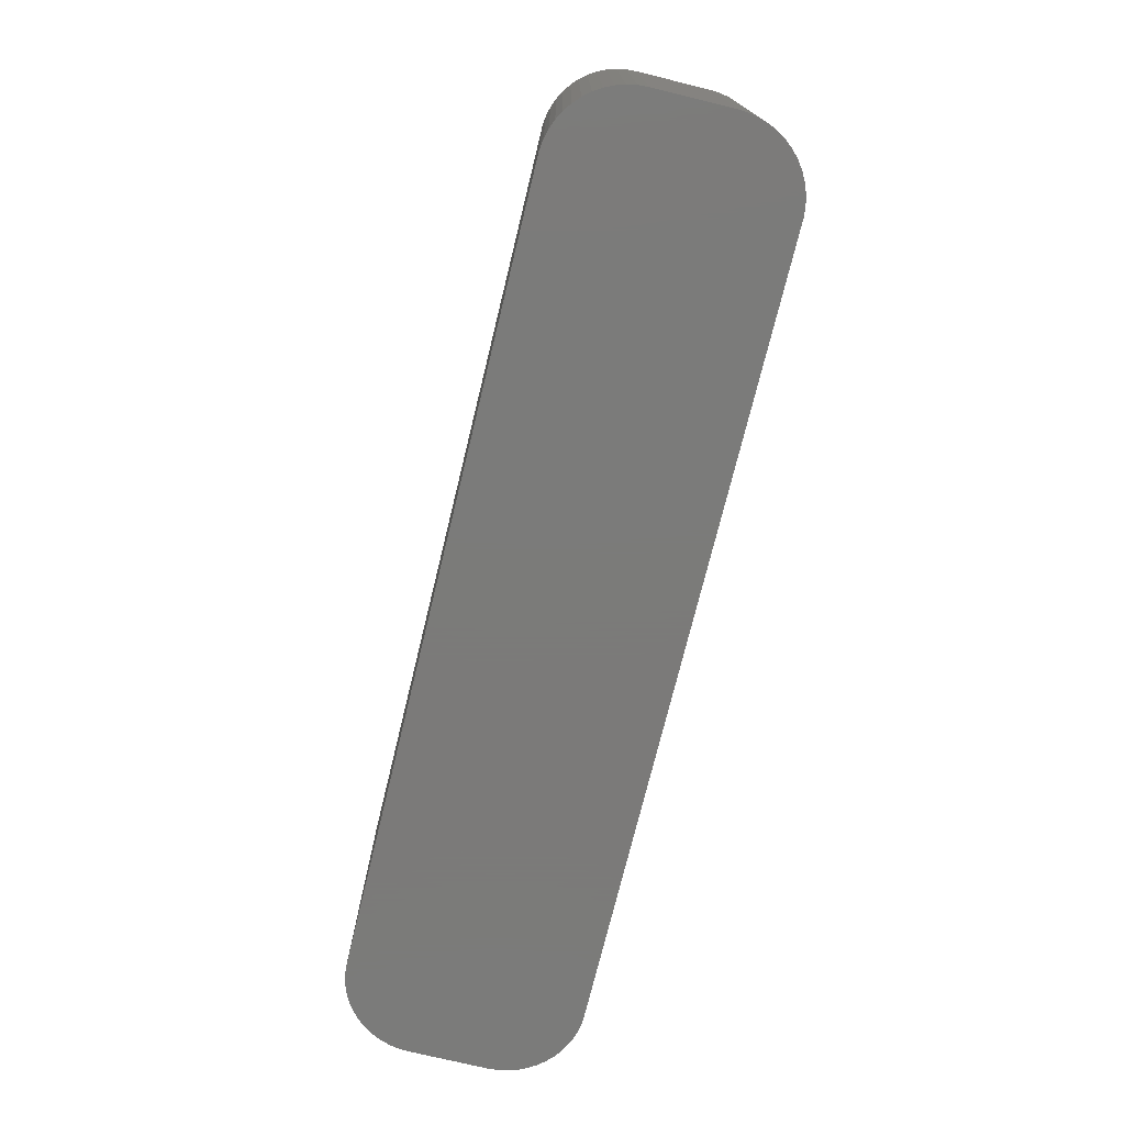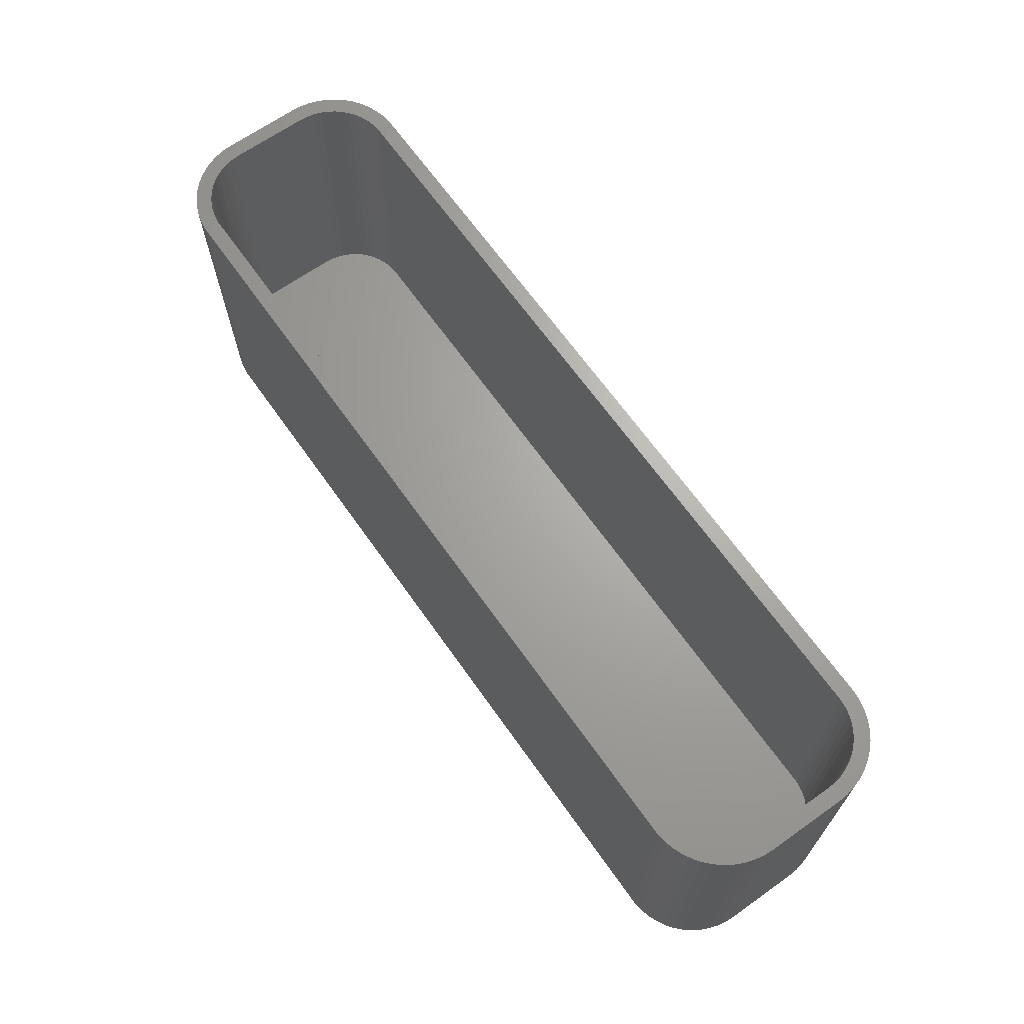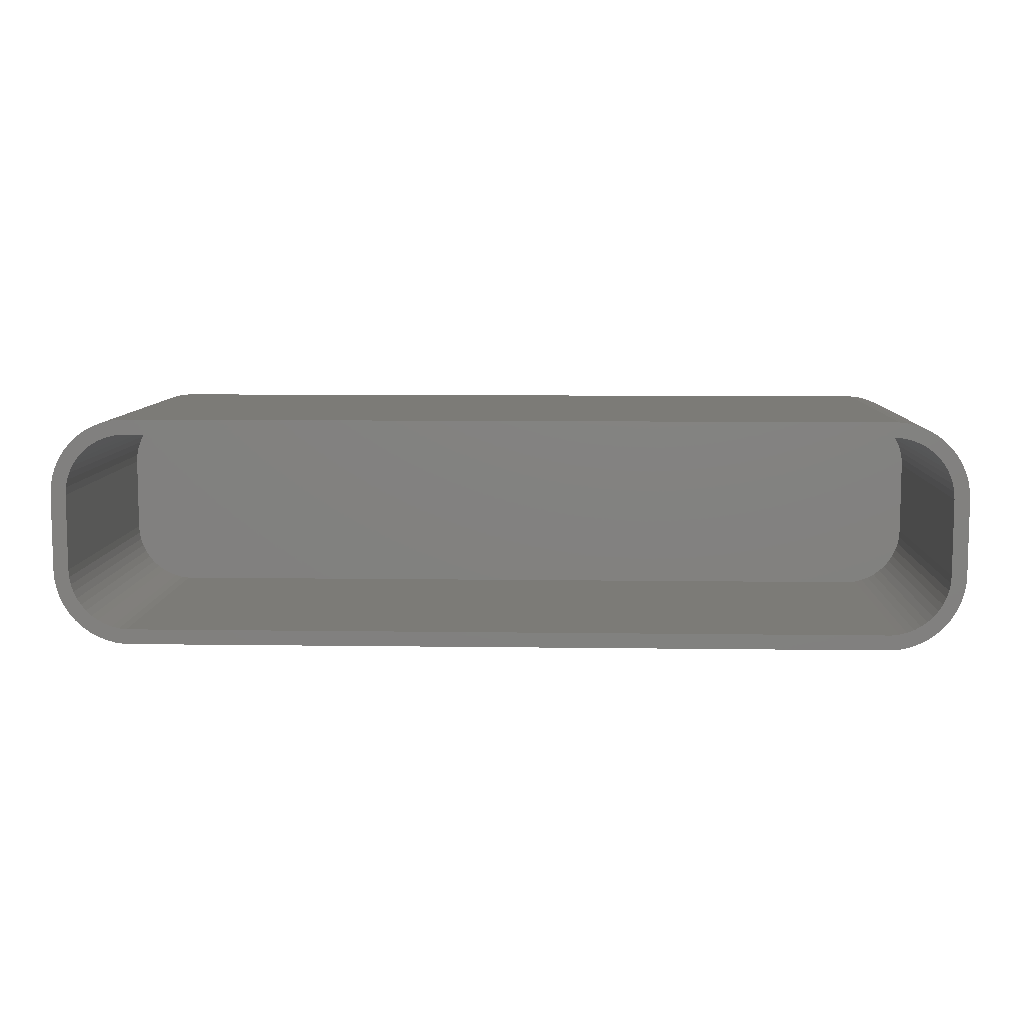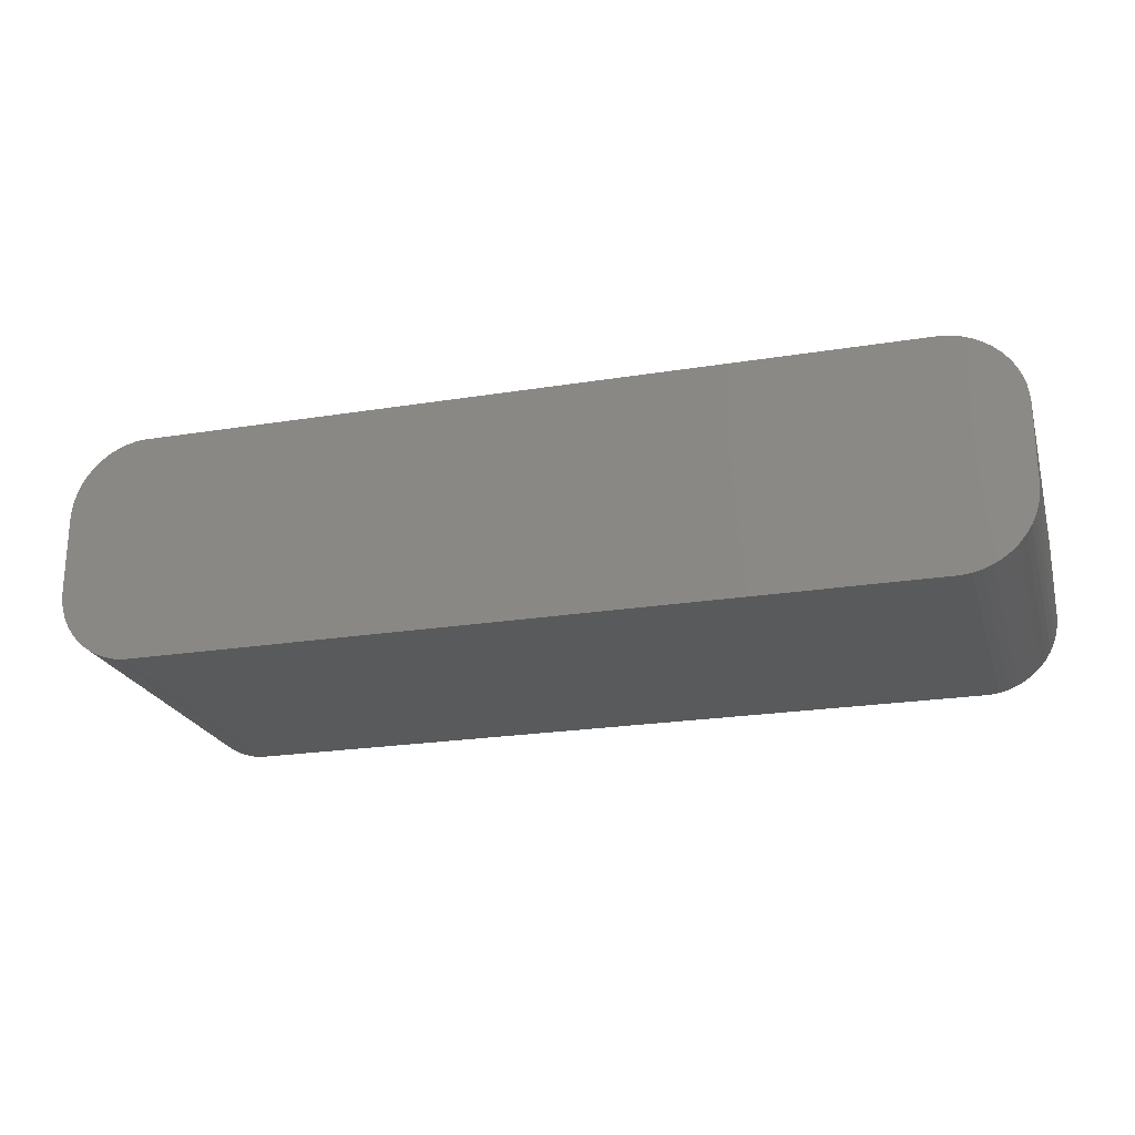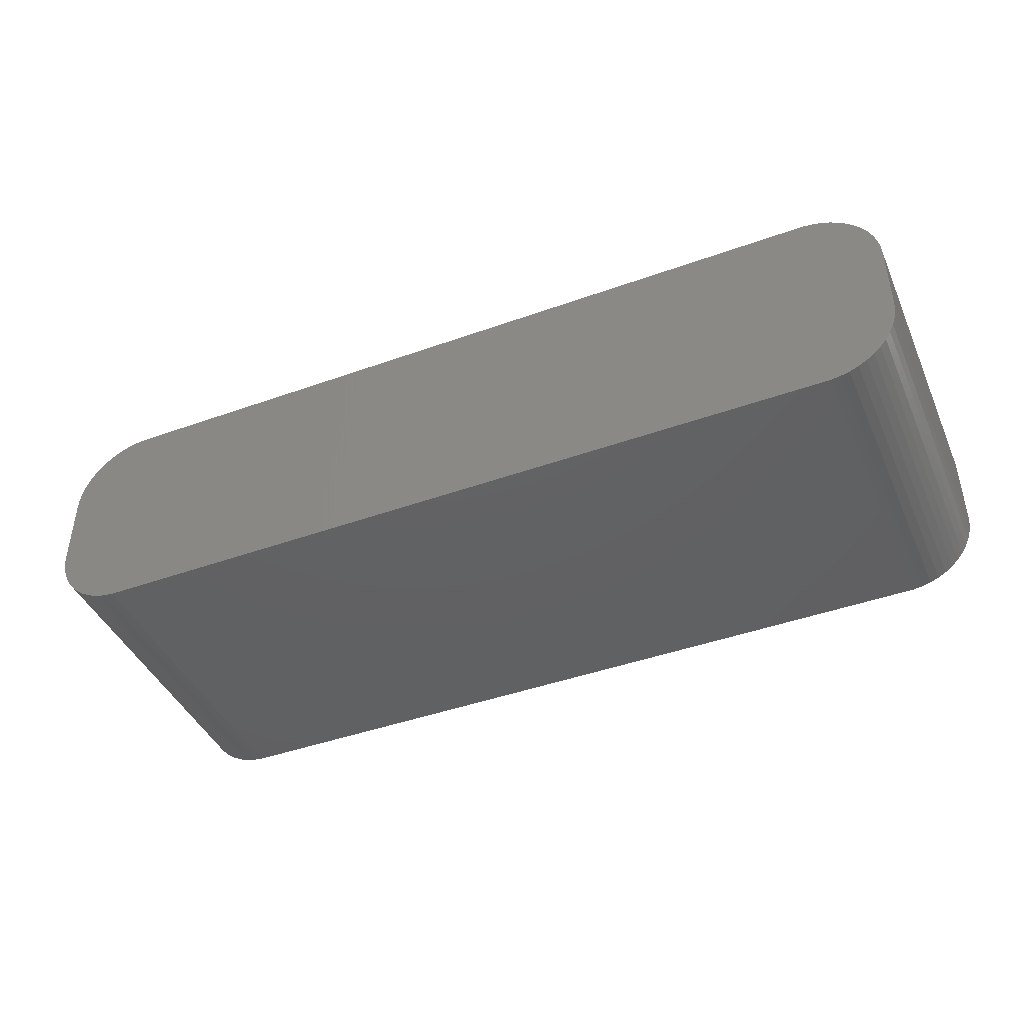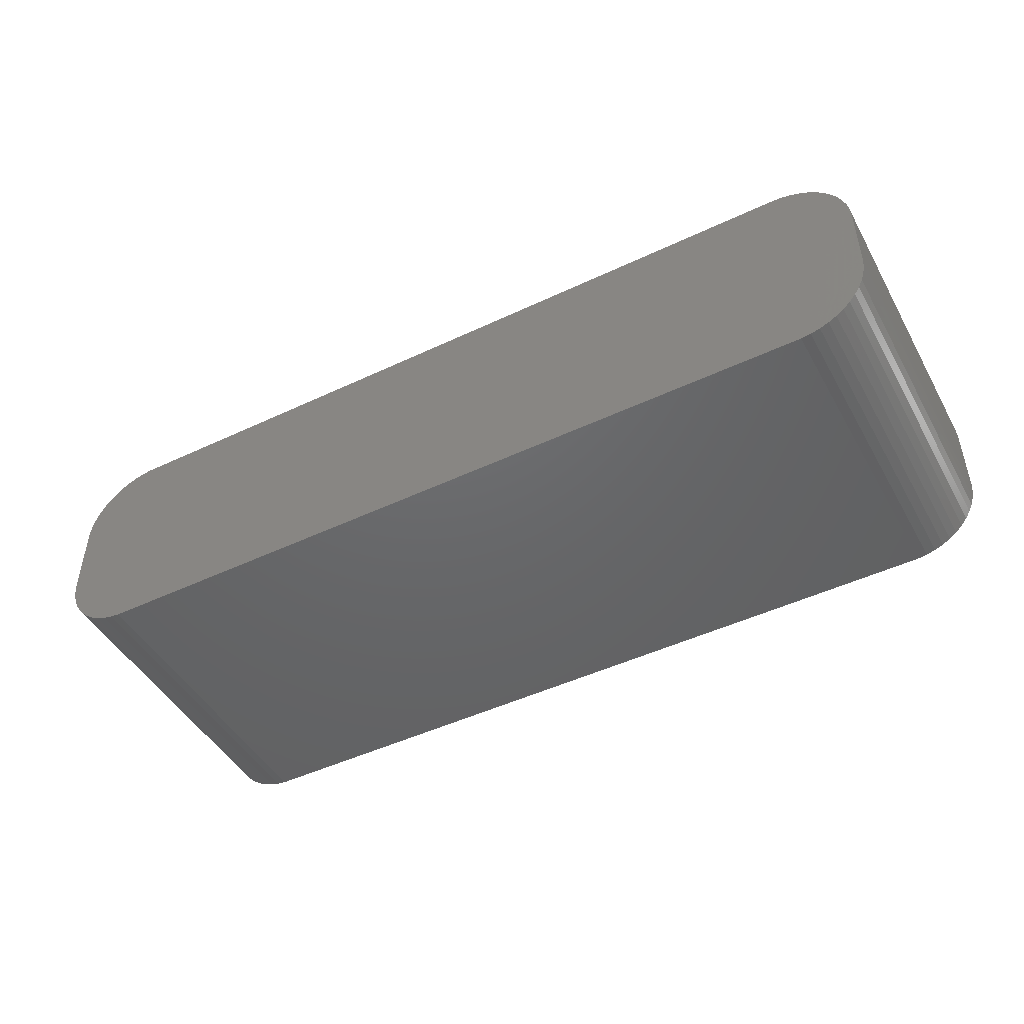
<metadata>
{"format":"stl","ext":"stl","renderer":"f3d","projection":"perspective","resolution":1024,"background":"white","views":[{"elev":-73.9,"azim":-103.7,"up":"+Z"},{"elev":66.9,"azim":54.7,"up":"+Z"},{"elev":8.3,"azim":2.2,"up":"+Y"},{"elev":-22.6,"azim":-164.5,"up":"+Y"},{"elev":-43.3,"azim":-157.0,"up":"+Y"},{"elev":-47.0,"azim":-151.8,"up":"+Y"}]}
</metadata>
<code>
# stl→obj: 208 verts, 412 faces
v -30 -2.5 0
v -30 2.5 21
v -30 2.5 0
v -30 -2.5 21
v -29.96 -3.127 0
v -29.96 -3.127 21
v -29.96 3.127 21
v -29.96 3.127 0
v 29 2.5 21
v 30 2.5 21
v 29.96 3.127 21
v 30 -2.5 21
v 28.97 3.001 21
v 29.84 3.743 21
v 29 -2.5 21
v 28.87 3.495 21
v 29.65 4.341 21
v 29.96 -3.127 21
v 28.72 3.973 21
v 29.38 4.909 21
v 28.97 -3.001 21
v 28.51 4.427 21
v 29.05 5.439 21
v 29.84 -3.743 21
v 28.87 -3.495 21
v 28.24 4.851 21
v 28.64 5.923 21
v 27.92 5.238 21
v 28.19 6.353 21
v 27.55 5.582 21
v 27.68 6.722 21
v 27.14 5.877 21
v 27.13 7.024 21
v 26.7 6.119 21
v 26.55 7.255 21
v 26.24 6.304 21
v 25.94 7.411 21
v 25.75 6.429 21
v 25.31 7.49 21
v 25.25 6.492 21
v -25.25 6.492 21
v -25.31 7.49 21
v -25.75 6.429 21
v -25.94 7.411 21
v -26.24 6.304 21
v -26.55 7.255 21
v -26.7 6.119 21
v -27.13 7.024 21
v -27.14 5.877 21
v -27.68 6.722 21
v -27.55 5.582 21
v -28.19 6.353 21
v -27.92 5.238 21
v -28.64 5.923 21
v -28.24 4.851 21
v -29.05 5.439 21
v -28.51 4.427 21
v -29.38 4.909 21
v -28.72 3.973 21
v -29.84 3.743 21
v -28.87 3.495 21
v -29.65 4.341 21
v 29.65 -4.341 21
v 28.72 -3.973 21
v 29.38 -4.909 21
v 28.51 -4.427 21
v 29.05 -5.439 21
v 28.24 -4.851 21
v 28.64 -5.923 21
v 27.92 -5.238 21
v 28.19 -6.353 21
v 27.55 -5.582 21
v 27.68 -6.722 21
v 27.14 -5.877 21
v 27.13 -7.024 21
v 26.7 -6.119 21
v 26.55 -7.255 21
v 26.24 -6.304 21
v 25.94 -7.411 21
v 25.75 -6.429 21
v 25.31 -7.49 21
v 25.25 -6.492 21
v -25.25 -6.492 21
v -25.31 -7.49 21
v -25.75 -6.429 21
v -25.94 -7.411 21
v -26.24 -6.304 21
v -26.55 -7.255 21
v -26.7 -6.119 21
v -27.13 -7.024 21
v -27.14 -5.877 21
v -27.68 -6.722 21
v -27.55 -5.582 21
v -28.19 -6.353 21
v -27.92 -5.238 21
v -28.64 -5.923 21
v -28.24 -4.851 21
v -29.05 -5.439 21
v -28.51 -4.427 21
v -29.38 -4.909 21
v -28.72 -3.973 21
v -29.65 -4.341 21
v -28.87 -3.495 21
v -29.84 -3.743 21
v -28.97 -3.001 21
v -29 -2.5 21
v -29 2.5 21
v -28.97 3.001 21
v -25.31 -7.49 0
v 25.31 -7.49 0
v 25.31 7.49 0
v -25.31 7.49 0
v 29.84 -3.743 0
v 29.65 -4.341 0
v 30 2.5 0
v 30 -2.5 0
v -25.94 7.411 0
v -27.13 -7.024 0
v -26.55 -7.255 0
v -25.94 -7.411 0
v -27.68 -6.722 0
v -28.64 -5.923 0
v -28.19 -6.353 0
v 27.13 -7.024 0
v 27.68 -6.722 0
v 29.65 4.341 0
v 29.84 3.743 0
v 28.64 5.923 0
v 28.19 6.353 0
v 27.13 7.024 0
v 26.55 7.255 0
v 25.94 7.411 0
v 29.96 -3.127 0
v 29.96 3.127 0
v 29.38 -4.909 0
v 29.05 -5.439 0
v 28.64 -5.923 0
v 29.38 4.909 0
v 28.19 -6.353 0
v 29.05 5.439 0
v 26.55 -7.255 0
v 27.68 6.722 0
v 25.94 -7.411 0
v -26.55 7.255 0
v -27.13 7.024 0
v -27.68 6.722 0
v -29.05 -5.439 0
v -28.19 6.353 0
v -29.38 -4.909 0
v -28.64 5.923 0
v -29.65 -4.341 0
v -29.05 5.439 0
v -29.84 -3.743 0
v -29.38 4.909 0
v -29.65 4.341 0
v -29.84 3.743 0
v -29 2.5 2
v -29 -2.5 2
v -28.97 -3.001 2
v 28.72 3.973 2
v 28.51 4.427 2
v -26.7 6.119 2
v -26.24 6.304 2
v 25.25 -6.492 2
v -25.25 -6.492 2
v -27.14 -5.877 2
v -27.55 -5.582 2
v 29 -2.5 2
v 29 2.5 2
v -25.25 6.492 2
v 25.25 6.492 2
v -28.24 -4.851 2
v -27.92 -5.238 2
v 27.92 -5.238 2
v 28.24 -4.851 2
v 25.75 6.429 2
v 26.24 6.304 2
v 28.87 3.495 2
v 28.24 4.851 2
v 27.92 5.238 2
v 28.72 -3.973 2
v 28.87 -3.495 2
v -26.24 -6.304 2
v -26.7 -6.119 2
v -25.75 -6.429 2
v 27.14 -5.877 2
v 26.7 -6.119 2
v 26.7 6.119 2
v 27.14 5.877 2
v -28.51 4.427 2
v -28.72 3.973 2
v -28.87 3.495 2
v -28.97 3.001 2
v 28.97 3.001 2
v 28.97 -3.001 2
v 28.51 -4.427 2
v 27.55 5.582 2
v 27.55 -5.582 2
v 26.24 -6.304 2
v 25.75 -6.429 2
v -25.75 6.429 2
v -27.14 5.877 2
v -27.55 5.582 2
v -27.92 5.238 2
v -28.24 4.851 2
v -28.51 -4.427 2
v -28.72 -3.973 2
v -28.87 -3.495 2
f 1 2 3
f 2 1 4
f 5 4 1
f 4 5 6
f 3 7 8
f 7 3 2
f 9 10 11
f 10 9 12
f 13 11 14
f 15 12 9
f 16 14 17
f 12 15 18
f 19 17 20
f 21 18 15
f 22 20 23
f 18 21 24
f 25 24 21
f 11 13 9
f 14 16 13
f 17 19 16
f 26 23 27
f 20 22 19
f 23 26 22
f 28 27 29
f 27 28 26
f 30 29 31
f 29 30 28
f 31 32 30
f 33 32 31
f 33 34 32
f 35 34 33
f 35 36 34
f 37 36 35
f 37 38 36
f 39 38 37
f 39 40 38
f 39 41 40
f 42 41 39
f 42 43 41
f 44 43 42
f 44 45 43
f 46 45 44
f 46 47 45
f 48 47 46
f 48 49 47
f 50 49 48
f 49 50 51
f 52 51 50
f 51 52 53
f 54 53 52
f 53 54 55
f 56 55 54
f 55 56 57
f 58 57 56
f 57 58 59
f 60 61 62
f 59 62 61
f 62 59 58
f 24 25 63
f 64 63 25
f 63 64 65
f 66 65 64
f 65 66 67
f 68 67 66
f 67 68 69
f 70 69 68
f 69 70 71
f 72 71 70
f 71 72 73
f 74 73 72
f 74 75 73
f 76 75 74
f 76 77 75
f 78 77 76
f 78 79 77
f 80 79 78
f 80 81 79
f 82 81 80
f 83 81 82
f 83 84 81
f 85 84 83
f 85 86 84
f 87 86 85
f 87 88 86
f 89 88 87
f 89 90 88
f 91 90 89
f 92 91 93
f 91 92 90
f 94 93 95
f 93 94 92
f 96 95 97
f 98 97 99
f 95 96 94
f 100 99 101
f 102 101 103
f 104 103 105
f 97 98 96
f 6 105 106
f 107 2 106
f 61 60 108
f 4 106 2
f 7 108 60
f 6 106 4
f 108 7 107
f 99 100 98
f 107 7 2
f 101 102 100
f 103 104 102
f 105 6 104
f 109 81 84
f 81 109 110
f 111 42 39
f 42 111 112
f 63 113 24
f 113 63 114
f 12 115 10
f 115 12 116
f 112 44 42
f 44 112 117
f 118 88 90
f 88 118 119
f 120 84 86
f 84 120 109
f 121 90 92
f 90 121 118
f 122 94 96
f 94 122 123
f 124 73 75
f 73 124 125
f 14 126 17
f 126 14 127
f 128 29 27
f 29 128 129
f 130 35 33
f 35 130 131
f 131 37 35
f 37 131 132
f 132 39 37
f 39 132 111
f 110 116 133
f 116 110 115
f 110 133 113
f 111 115 110
f 110 113 114
f 115 111 134
f 110 114 135
f 134 111 127
f 110 135 136
f 127 111 126
f 110 136 137
f 126 111 138
f 110 137 139
f 138 111 140
f 110 139 125
f 140 111 128
f 110 125 124
f 128 111 129
f 110 124 141
f 129 111 142
f 110 141 143
f 142 111 130
f 130 111 131
f 131 111 132
f 109 111 110
f 109 112 111
f 1 109 120
f 109 1 112
f 1 120 119
f 3 112 1
f 1 119 118
f 112 3 117
f 1 118 121
f 117 3 144
f 1 121 123
f 144 3 145
f 1 123 122
f 145 3 146
f 1 122 147
f 146 3 148
f 1 147 149
f 148 3 150
f 1 149 151
f 150 3 152
f 1 151 153
f 152 3 154
f 1 153 5
f 154 3 155
f 155 3 156
f 156 3 8
f 151 104 153
f 104 151 102
f 149 102 151
f 102 149 100
f 122 98 147
f 98 122 96
f 147 100 149
f 100 147 98
f 119 86 88
f 86 119 120
f 123 92 94
f 92 123 121
f 24 133 18
f 133 24 113
f 18 116 12
f 116 18 133
f 69 136 67
f 136 69 137
f 139 69 71
f 69 139 137
f 67 135 65
f 135 67 136
f 141 75 77
f 75 141 124
f 110 79 81
f 79 110 143
f 23 128 27
f 128 23 140
f 129 31 29
f 31 129 142
f 142 33 31
f 33 142 130
f 156 62 155
f 62 156 60
f 144 48 46
f 48 144 145
f 148 54 52
f 54 148 150
f 145 50 48
f 50 145 146
f 153 6 5
f 6 153 104
f 65 114 63
f 114 65 135
f 125 71 73
f 71 125 139
f 143 77 79
f 77 143 141
f 20 140 23
f 140 20 138
f 11 127 14
f 127 11 134
f 10 134 11
f 134 10 115
f 8 60 156
f 60 8 7
f 152 54 150
f 54 152 56
f 154 56 152
f 56 154 58
f 155 58 154
f 58 155 62
f 117 46 44
f 46 117 144
f 146 52 50
f 52 146 148
f 17 138 20
f 138 17 126
f 106 157 107
f 157 106 158
f 105 158 106
f 158 105 159
f 160 22 161
f 22 160 19
f 162 45 47
f 45 162 163
f 164 83 82
f 83 164 165
f 166 93 91
f 93 166 167
f 168 9 169
f 9 168 15
f 170 40 41
f 40 170 171
f 95 172 97
f 172 95 173
f 174 68 175
f 68 174 70
f 176 36 38
f 36 176 177
f 178 19 160
f 19 178 16
f 179 28 180
f 28 179 26
f 181 25 182
f 25 181 64
f 183 89 87
f 89 183 184
f 165 85 83
f 85 165 185
f 186 76 74
f 76 186 187
f 188 32 34
f 32 188 189
f 171 38 40
f 38 171 176
f 59 190 57
f 190 59 191
f 108 192 61
f 192 108 193
f 171 169 194
f 169 171 168
f 171 194 178
f 164 168 171
f 171 178 160
f 168 164 195
f 171 160 161
f 195 164 182
f 171 161 179
f 182 164 181
f 171 179 180
f 181 164 196
f 171 180 197
f 196 164 175
f 171 197 189
f 175 164 174
f 171 189 188
f 174 164 198
f 171 188 177
f 198 164 186
f 171 177 176
f 186 164 187
f 187 164 199
f 199 164 200
f 170 164 171
f 170 165 164
f 157 170 201
f 170 157 165
f 157 201 163
f 158 165 157
f 157 163 162
f 165 158 185
f 157 162 202
f 185 158 183
f 157 202 203
f 183 158 184
f 157 203 204
f 184 158 166
f 157 204 205
f 166 158 167
f 157 205 190
f 167 158 173
f 157 190 191
f 173 158 172
f 157 191 192
f 172 158 206
f 157 192 193
f 206 158 207
f 207 158 208
f 208 158 159
f 101 208 103
f 208 101 207
f 103 159 105
f 159 103 208
f 185 87 85
f 87 185 183
f 198 74 72
f 74 198 186
f 187 78 76
f 78 187 199
f 200 82 80
f 82 200 164
f 199 80 78
f 80 199 200
f 177 34 36
f 34 177 188
f 194 16 178
f 16 194 13
f 169 13 194
f 13 169 9
f 175 66 196
f 66 175 68
f 195 15 168
f 15 195 21
f 182 21 195
f 21 182 25
f 61 191 59
f 191 61 192
f 55 204 53
f 204 55 205
f 202 47 49
f 47 202 162
f 163 43 45
f 43 163 201
f 203 49 51
f 49 203 202
f 174 72 70
f 72 174 198
f 161 26 179
f 26 161 22
f 196 64 181
f 64 196 66
f 107 193 108
f 193 107 157
f 201 41 43
f 41 201 170
f 204 51 53
f 51 204 203
f 99 207 101
f 207 99 206
f 97 206 99
f 206 97 172
f 184 91 89
f 91 184 166
f 167 95 93
f 95 167 173
f 189 30 32
f 30 189 197
f 197 28 30
f 28 197 180
f 57 205 55
f 205 57 190

</code>
